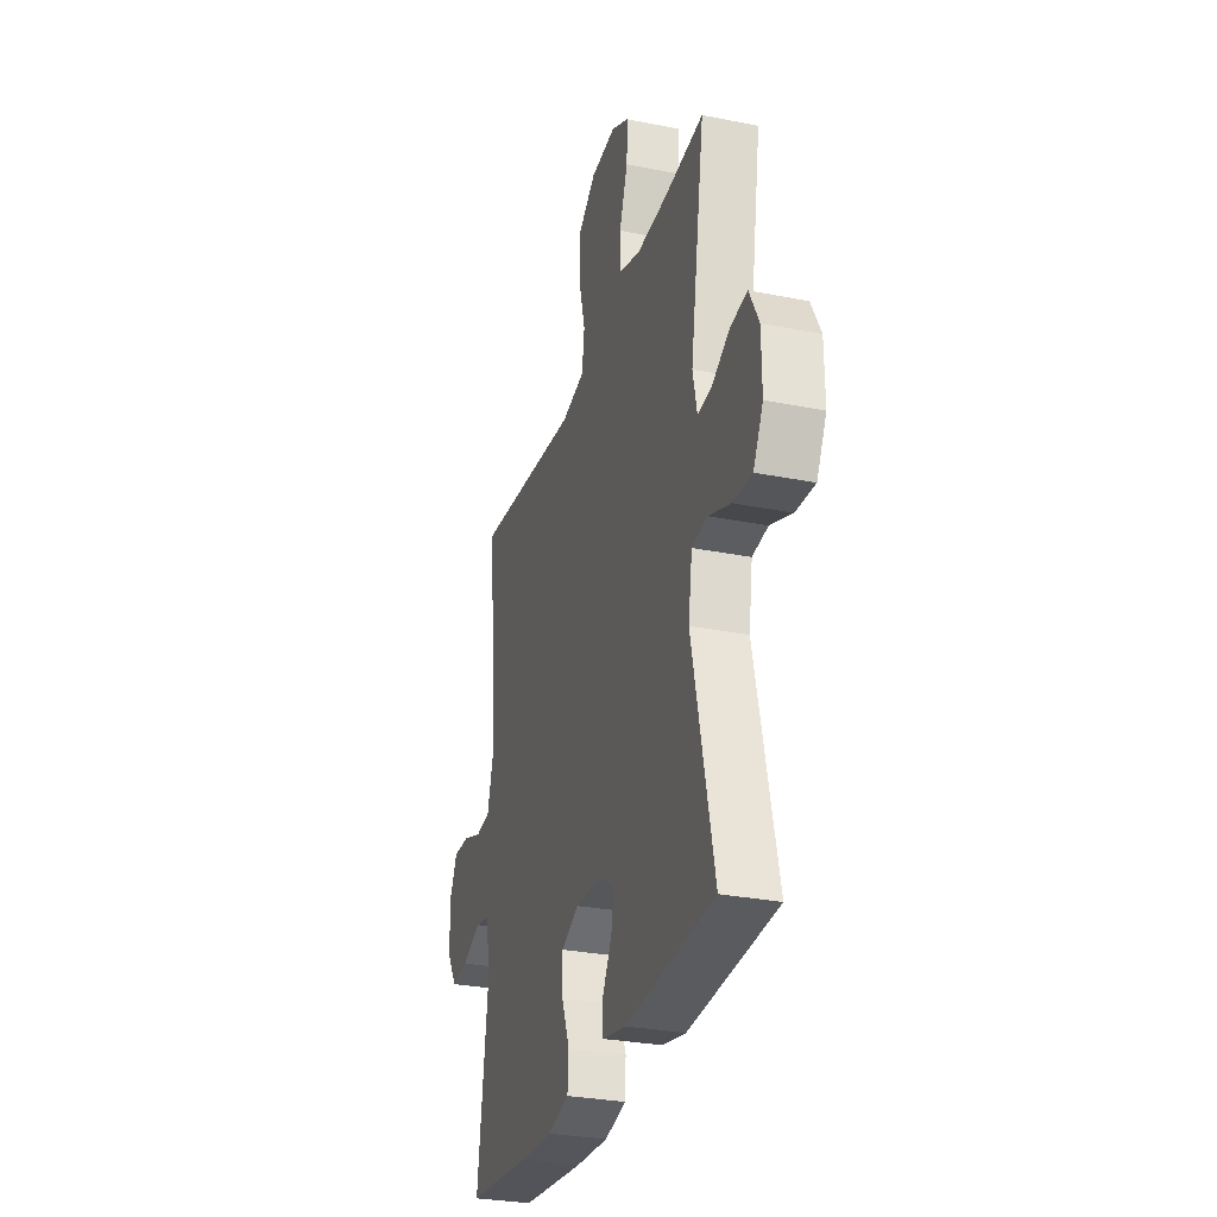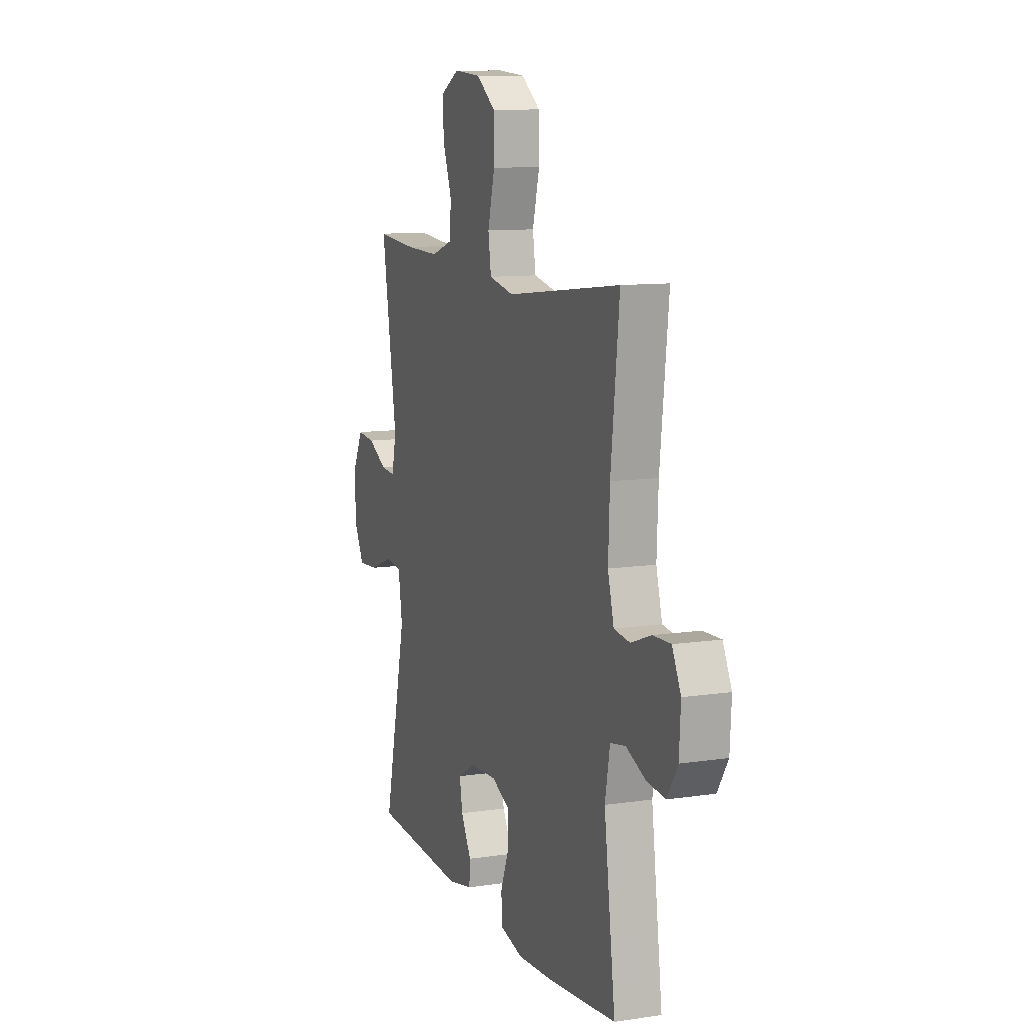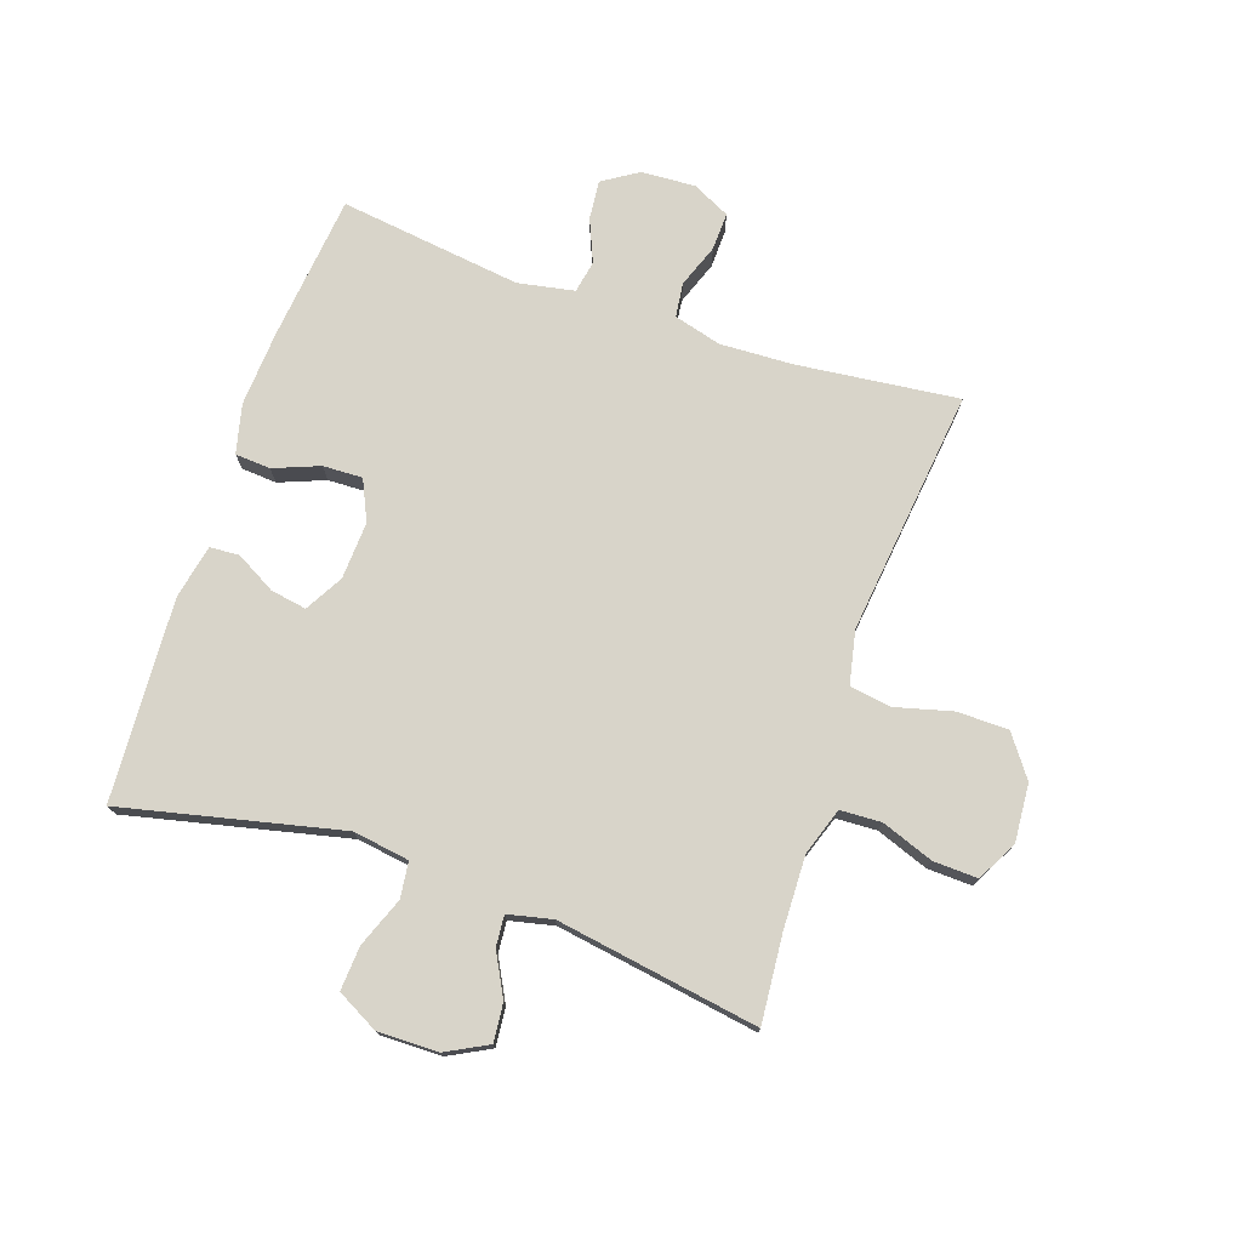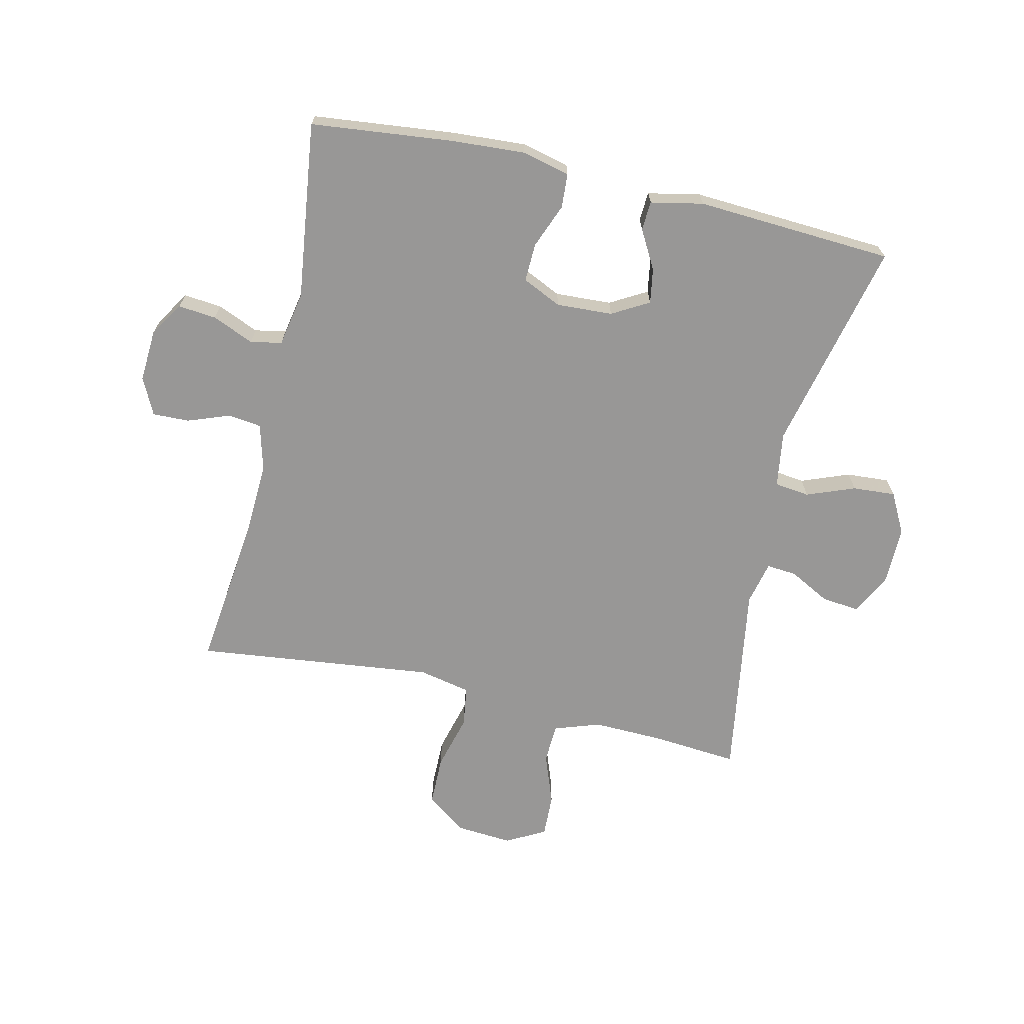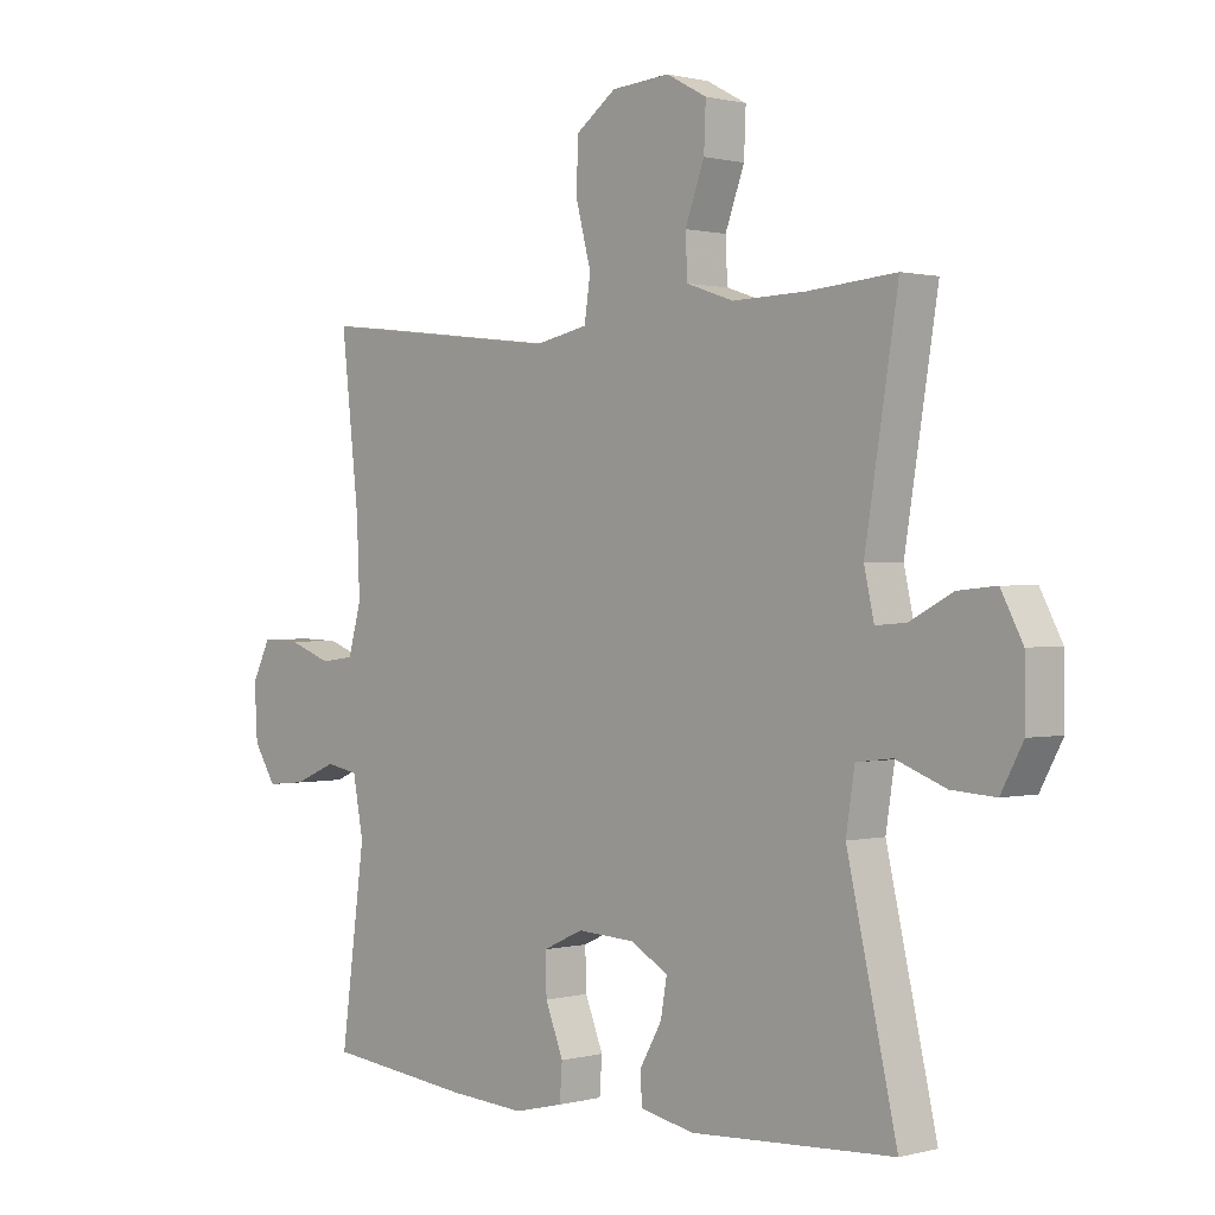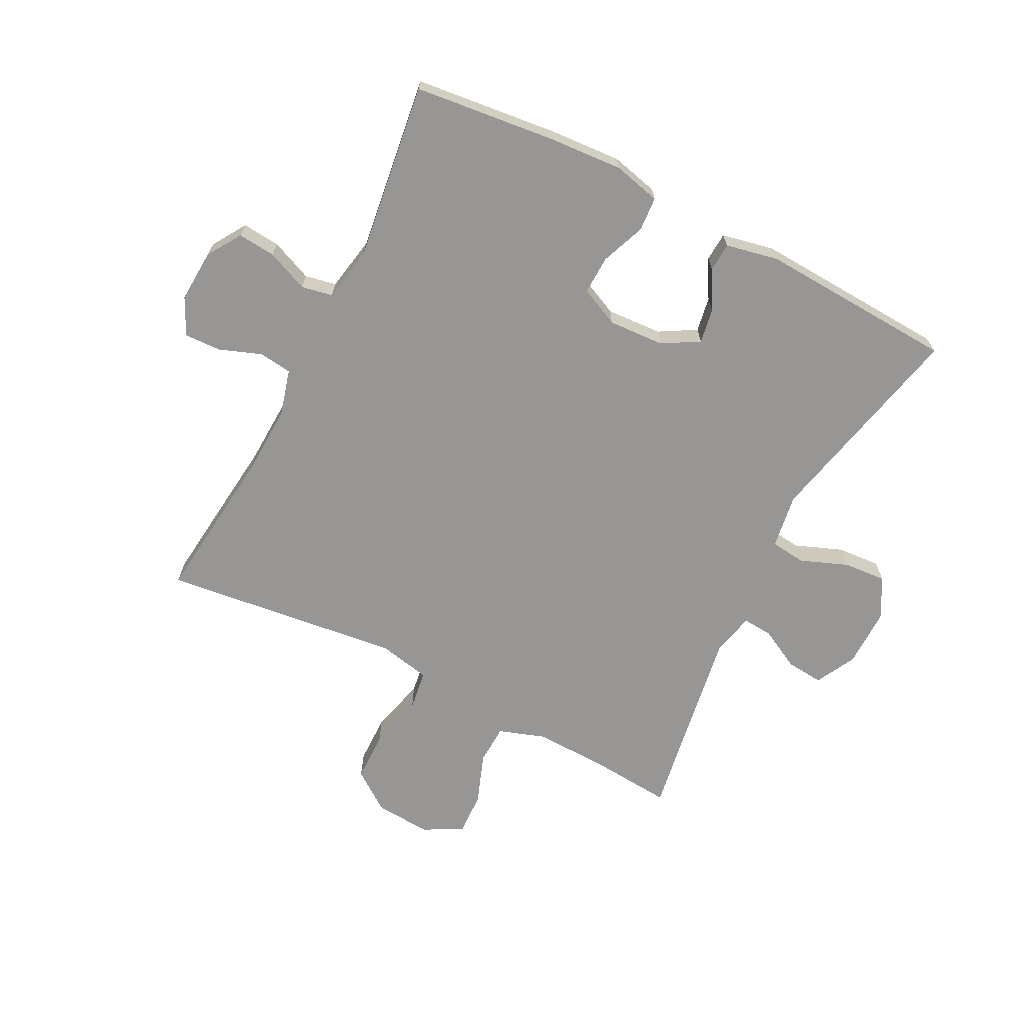
<metadata>
{"format":"obj","ext":"obj","renderer":"f3d","projection":"perspective","resolution":1024,"background":"white","views":[{"elev":-29.7,"azim":-106.3,"up":"+Z"},{"elev":10.5,"azim":69.4,"up":"+Z"},{"elev":75.4,"azim":-71.3,"up":"+Y"},{"elev":-68.3,"azim":166.9,"up":"+Y"},{"elev":0.7,"azim":-133.8,"up":"+Z"},{"elev":-67.9,"azim":153.0,"up":"+Y"}]}
</metadata>
<code>
v 0.5 0.07 -0.5
v 0.264 0.07 -0.526
v 0.142 0.07 -0.534
v 0.063 0.07 -0.515
v 0.059 0.07 -0.458
v 0.088 0.07 -0.384
v 0.09 0.07 -0.32
v 0.025 0.07 -0.29
v -0.068 0.07 -0.295
v -0.129 0.07 -0.33
v -0.119 0.07 -0.388
v -0.083 0.07 -0.452
v -0.086 0.07 -0.5
v -0.173 0.07 -0.518
v -0.5 0.07 -0.5
v -0.42 0.07 -0.147
v -0.434 0.07 -0.056
v -0.492 0.07 -0.049
v -0.572 0.07 -0.08
v -0.643 0.07 -0.085
v -0.679 0.07 -0.018
v -0.678 0.07 0.08
v -0.643 0.07 0.147
v -0.581 0.07 0.141
v -0.513 0.07 0.105
v -0.463 0.07 0.101
v -0.447 0.07 0.173
v -0.5 0.07 0.5
v -0.358 0.07 0.488
v -0.24 0.07 0.485
v -0.164 0.07 0.511
v -0.161 0.07 0.577
v -0.192 0.07 0.661
v -0.195 0.07 0.733
v -0.13 0.07 0.768
v -0.036 0.07 0.761
v 0.03 0.07 0.713
v 0.031 0.07 0.63
v 0.007 0.07 0.538
v 0.017 0.07 0.471
v 0.103 0.07 0.453
v 0.231 0.07 0.468
v 0.5 0.07 0.5
v 0.471 0.07 0.24
v 0.466 0.07 0.122
v 0.487 0.07 0.045
v 0.542 0.07 0.038
v 0.612 0.07 0.064
v 0.673 0.07 0.066
v 0.703 0.07 0.005
v 0.698 0.07 -0.082
v 0.662 0.07 -0.139
v 0.599 0.07 -0.133
v 0.53 0.07 -0.104
v 0.478 0.07 -0.114
v 0.461 0.07 -0.205
v 0.5 0 -0.5
v 0.264 0 -0.526
v 0.142 0 -0.534
v 0.063 0 -0.515
v 0.059 0 -0.458
v 0.088 0 -0.384
v 0.09 0 -0.32
v 0.025 0 -0.29
v -0.068 0 -0.295
v -0.129 0 -0.33
v -0.119 0 -0.388
v -0.083 0 -0.452
v -0.086 0 -0.5
v -0.173 0 -0.518
v -0.5 0 -0.5
v -0.42 0 -0.147
v -0.434 0 -0.056
v -0.492 0 -0.049
v -0.572 0 -0.08
v -0.643 0 -0.085
v -0.679 0 -0.018
v -0.678 0 0.08
v -0.643 0 0.147
v -0.581 0 0.141
v -0.513 0 0.105
v -0.463 0 0.101
v -0.447 0 0.173
v -0.5 0 0.5
v -0.358 0 0.488
v -0.24 0 0.485
v -0.164 0 0.511
v -0.161 0 0.577
v -0.192 0 0.661
v -0.195 0 0.733
v -0.13 0 0.768
v -0.036 0 0.761
v 0.03 0 0.713
v 0.031 0 0.63
v 0.007 0 0.538
v 0.017 0 0.471
v 0.103 0 0.453
v 0.231 0 0.468
v 0.5 0 0.5
v 0.471 0 0.24
v 0.466 0 0.122
v 0.487 0 0.045
v 0.542 0 0.038
v 0.612 0 0.064
v 0.673 0 0.066
v 0.703 0 0.005
v 0.698 0 -0.082
v 0.662 0 -0.139
v 0.599 0 -0.133
v 0.53 0 -0.104
v 0.478 0 -0.114
v 0.461 0 -0.205
f 51 52 53 54
f 49 50 51 54
f 47 48 49 54
f 46 47 54 55
f 45 46 55 56
f 42 43 44
f 41 42 44 45
f 40 41 45 56
f 36 37 38 39
f 36 39 40
f 35 36 40
f 32 33 34 35
f 31 32 35 40
f 30 31 40 56
f 27 28 29
f 26 27 29 30
f 22 23 24 25
f 22 25 26
f 21 22 26
f 18 19 20 21
f 17 18 21 26
f 13 14 15 16
f 11 12 13 16
f 10 11 16 17
f 9 10 17 26
f 3 4 5 6
f 3 6 7
f 2 3 7
f 1 2 7
f 56 1 7 8
f 26 30 56
f 8 9 26 56
f 110 109 108 107
f 110 107 106 105
f 110 105 104 103
f 111 110 103 102
f 112 111 102 101
f 100 99 98
f 101 100 98 97
f 112 101 97 96
f 95 94 93 92
f 96 95 92
f 96 92 91
f 91 90 89 88
f 96 91 88 87
f 112 96 87 86
f 85 84 83
f 86 85 83 82
f 81 80 79 78
f 82 81 78
f 82 78 77
f 77 76 75 74
f 82 77 74 73
f 72 71 70 69
f 72 69 68 67
f 73 72 67 66
f 82 73 66 65
f 62 61 60 59
f 63 62 59
f 63 59 58
f 63 58 57
f 64 63 57 112
f 112 86 82
f 112 82 65 64
f 1 57 58 2
f 2 58 59 3
f 3 59 60 4
f 4 60 61 5
f 5 61 62 6
f 6 62 63 7
f 7 63 64 8
f 8 64 65 9
f 9 65 66 10
f 10 66 67 11
f 11 67 68 12
f 12 68 69 13
f 13 69 70 14
f 14 70 71 15
f 15 71 72 16
f 16 72 73 17
f 17 73 74 18
f 18 74 75 19
f 19 75 76 20
f 20 76 77 21
f 21 77 78 22
f 22 78 79 23
f 23 79 80 24
f 24 80 81 25
f 25 81 82 26
f 26 82 83 27
f 27 83 84 28
f 28 84 85 29
f 29 85 86 30
f 30 86 87 31
f 31 87 88 32
f 32 88 89 33
f 33 89 90 34
f 34 90 91 35
f 35 91 92 36
f 36 92 93 37
f 37 93 94 38
f 38 94 95 39
f 39 95 96 40
f 40 96 97 41
f 41 97 98 42
f 42 98 99 43
f 43 99 100 44
f 44 100 101 45
f 45 101 102 46
f 46 102 103 47
f 47 103 104 48
f 48 104 105 49
f 49 105 106 50
f 50 106 107 51
f 51 107 108 52
f 52 108 109 53
f 53 109 110 54
f 54 110 111 55
f 55 111 112 56
f 56 112 57 1

</code>
